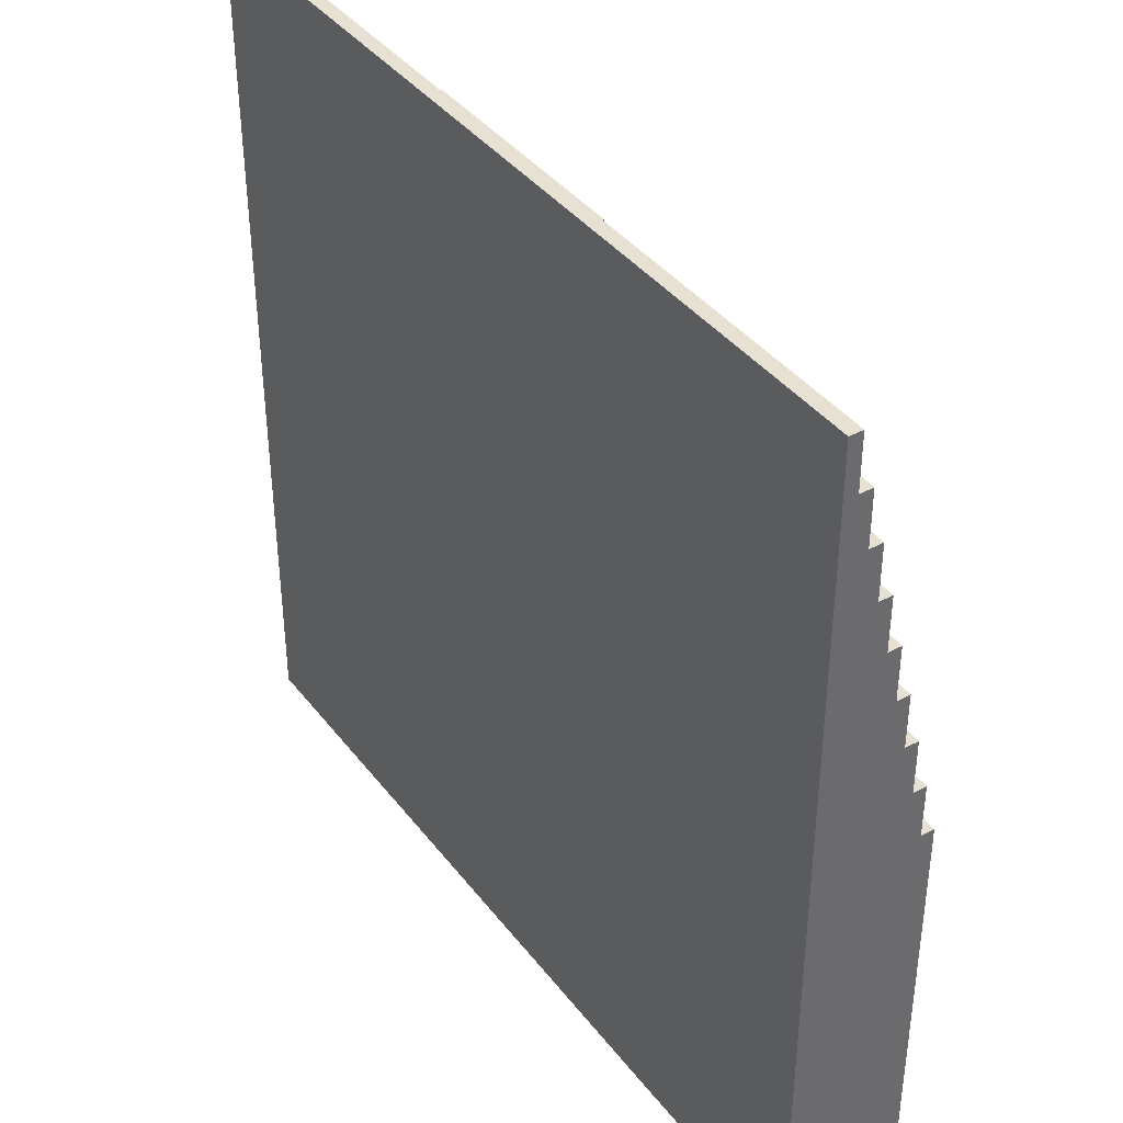
<metadata>
{"format":"obj","ext":"obj","renderer":"f3d","projection":"perspective","resolution":1024,"background":"white","views":[{"elev":39.6,"azim":56.4,"up":"+Z"}]}
</metadata>
<code>
g SandStraight
v -32 0 32
v -32 0 28
v -32 0 -32
v -32 1 32
v -32 1 28
v -32 1 24
v -32 1 -32
v -32 2 28
v -32 2 24
v -32 2 20
v -32 2 -32
v -32 3 24
v -32 3 20
v -32 3 16
v -32 3 -32
v -32 4 20
v -32 4 16
v -32 4 12
v -32 4 -32
v -32 5 16
v -32 5 12
v -32 5 8
v -32 5 6
v -32 5 5
v -32 5 -32
v -32 6 12
v -32 6 8
v -32 6 6
v -32 6 5
v -32 6 3
v -32 6 -32
v -32 7 8
v -32 7 3
v -32 7 -1
v -32 7 -3
v -32 7 -4
v -32 7 -32
v -32 8 3
v -32 8 -1
v -32 8 -3
v -32 8 -4
v -32 9 -1
v -32 9 -32
v -31 2 25
v -31 2 24
v -31 3 25
v -31 3 24
v -28 3 21
v -28 3 20
v -28 4 21
v -28 4 20
v -27 4 17
v -27 4 16
v -27 5 17
v -27 5 16
v -26 1 29
v -26 1 28
v -26 2 29
v -26 2 28
v -26 2 26
v -26 2 25
v -26 3 26
v -26 3 25
v -24 1 30
v -24 1 29
v -24 2 30
v -24 2 29
v -24 3 22
v -24 3 21
v -24 4 22
v -24 4 21
v -23 4 18
v -23 4 17
v -23 5 18
v -23 5 17
v -23 7 2
v -23 7 1
v -23 8 2
v -23 8 1
v -21 2 27
v -21 2 26
v -21 3 27
v -21 3 26
v -21 3 23
v -21 3 22
v -21 4 23
v -21 4 22
v -21 8 -3
v -21 8 -4
v -21 9 -3
v -21 9 -4
v -16 2 28
v -16 2 27
v -16 3 28
v -16 3 27
v -15 6 8
v -15 6 7
v -15 7 8
v -15 7 7
v -12 5 13
v -12 5 12
v -12 6 13
v -12 6 12
v -12 6 9
v -12 6 8
v -12 7 9
v -12 7 8
v -11 7 3
v -11 7 2
v -11 8 3
v -11 8 2
v -9 1 31
v -9 1 30
v -9 2 31
v -9 2 30
v -8 3 24
v -8 3 23
v -8 4 24
v -8 4 23
v -8 8 -2
v -8 8 -3
v -8 9 -2
v -8 9 -3
v -5 4 19
v -5 4 18
v -5 5 19
v -5 5 18
v -4 2 28
v -4 2 27
v -4 3 28
v -4 3 27
v -2 5 14
v -2 5 13
v -2 6 14
v -2 6 13
v -1 8 -1
v -1 8 -2
v -1 9 -1
v -1 9 -2
v 3 2 29
v 3 2 28
v 3 3 29
v 3 3 28
v 11 7 3
v 11 7 2
v 11 8 3
v 11 8 2
v 13 7 4
v 13 7 3
v 13 8 4
v 13 8 3
v 16 8 -2
v 16 8 -3
v 16 9 -2
v 16 9 -3
v 17 5 14
v 17 5 13
v 17 6 14
v 17 6 13
v 17 6 9
v 17 6 8
v 17 7 9
v 17 7 8
v 21 3 22
v 21 3 21
v 21 4 22
v 21 4 21
v 22 8 -1
v 22 8 -2
v 22 9 -1
v 22 9 -2
v 28 8 -0
v 28 8 -1
v 28 9 -0
v 28 9 -1
v -31 6 8
v -31 6 7
v -31 7 8
v -31 7 7
v -29 8 -1
v -29 8 -2
v -29 9 -1
v -29 9 -2
v -28 7 3
v -28 7 2
v -28 8 3
v -28 8 2
v -25 7 2
v -25 7 1
v -25 8 2
v -25 8 1
v -25 8 -2
v -25 8 -3
v -25 9 -2
v -25 9 -3
v -23 8 -3
v -23 8 -4
v -23 9 -3
v -23 9 -4
v -10 2 28
v -10 2 27
v -10 3 28
v -10 3 27
v -2 7 3
v -2 7 2
v -2 8 3
v -2 8 2
v -1 3 24
v -1 3 23
v -1 4 24
v -1 4 23
v -1 4 19
v -1 4 18
v -1 5 19
v -1 5 18
v 2 6 9
v 2 6 8
v 2 7 9
v 2 7 8
v 5 8 -1
v 5 8 -2
v 5 9 -1
v 5 9 -2
v 6 2 29
v 6 2 28
v 6 3 29
v 6 3 28
v 7 5 14
v 7 5 13
v 7 6 14
v 7 6 13
v 8 1 31
v 8 1 30
v 8 2 31
v 8 2 30
v 10 3 23
v 10 3 22
v 10 4 23
v 10 4 22
v 11 8 -2
v 11 8 -3
v 11 9 -2
v 11 9 -3
v 12 4 18
v 12 4 17
v 12 5 18
v 12 5 17
v 13 2 28
v 13 2 27
v 13 3 28
v 13 3 27
v 14 3 22
v 14 3 21
v 14 4 22
v 14 4 21
v 16 1 30
v 16 1 29
v 16 2 30
v 16 2 29
v 16 2 27
v 16 2 26
v 16 3 27
v 16 3 26
v 20 1 29
v 20 1 28
v 20 2 29
v 20 2 28
v 23 5 14
v 23 5 13
v 23 6 14
v 23 6 13
v 24 2 26
v 24 2 25
v 24 3 26
v 24 3 25
v 25 4 17
v 25 4 16
v 25 5 17
v 25 5 16
v 27 3 22
v 27 3 21
v 27 4 22
v 27 4 21
v 27 5 13
v 27 5 12
v 27 6 13
v 27 6 12
v 27 6 9
v 27 6 8
v 27 7 9
v 27 7 8
v 29 2 25
v 29 2 24
v 29 3 25
v 29 3 24
v 30 3 21
v 30 3 20
v 30 4 21
v 30 4 20
v 32 0 32
v 32 0 28
v 32 0 -32
v 32 1 32
v 32 1 28
v 32 1 24
v 32 1 -32
v 32 2 28
v 32 2 24
v 32 2 20
v 32 2 -32
v 32 3 24
v 32 3 20
v 32 3 16
v 32 3 -32
v 32 4 20
v 32 4 16
v 32 4 12
v 32 4 -32
v 32 5 16
v 32 5 12
v 32 5 8
v 32 5 -32
v 32 6 12
v 32 6 8
v 32 6 4
v 32 6 -32
v 32 7 8
v 32 7 4
v 32 7 -0
v 32 7 -32
v 32 8 4
v 32 8 -0
v 32 9 -0
v 32 9 -32
v -32 0 32
v -32 1 32
v 32 0 32
v 32 1 32
v -9 1 31
v -9 2 31
v 8 1 31
v 8 2 31
v -24 1 30
v -24 2 30
v -9 1 30
v -9 2 30
v 8 1 30
v 8 2 30
v 16 1 30
v 16 2 30
v -26 1 29
v -26 2 29
v -24 1 29
v -24 2 29
v 3 2 29
v 3 3 29
v 6 2 29
v 6 3 29
v 16 1 29
v 16 2 29
v 20 1 29
v 20 2 29
v -32 1 28
v -32 2 28
v -26 1 28
v -26 2 28
v -16 2 28
v -16 3 28
v -10 2 28
v -10 3 28
v -4 2 28
v -4 3 28
v 3 2 28
v 3 3 28
v 6 2 28
v 6 3 28
v 13 2 28
v 13 3 28
v 20 1 28
v 20 2 28
v 32 1 28
v 32 2 28
v -21 2 27
v -21 3 27
v -16 2 27
v -16 3 27
v -10 2 27
v -10 3 27
v -4 2 27
v -4 3 27
v 13 2 27
v 13 3 27
v 16 2 27
v 16 3 27
v -26 2 26
v -26 3 26
v -21 2 26
v -21 3 26
v 16 2 26
v 16 3 26
v 24 2 26
v 24 3 26
v -31 2 25
v -31 3 25
v -26 2 25
v -26 3 25
v 24 2 25
v 24 3 25
v 29 2 25
v 29 3 25
v -32 2 24
v -32 3 24
v -31 2 24
v -31 3 24
v -8 3 24
v -8 4 24
v -1 3 24
v -1 4 24
v 29 2 24
v 29 3 24
v 32 2 24
v 32 3 24
v -21 3 23
v -21 4 23
v -8 3 23
v -8 4 23
v -1 3 23
v -1 4 23
v 10 3 23
v 10 4 23
v -24 3 22
v -24 4 22
v -21 3 22
v -21 4 22
v 10 3 22
v 10 4 22
v 14 3 22
v 14 4 22
v 21 3 22
v 21 4 22
v 27 3 22
v 27 4 22
v -28 3 21
v -28 4 21
v -24 3 21
v -24 4 21
v 14 3 21
v 14 4 21
v 21 3 21
v 21 4 21
v 27 3 21
v 27 4 21
v 30 3 21
v 30 4 21
v -32 3 20
v -32 4 20
v -28 3 20
v -28 4 20
v 30 3 20
v 30 4 20
v 32 3 20
v 32 4 20
v -5 4 19
v -5 5 19
v -1 4 19
v -1 5 19
v -23 4 18
v -23 5 18
v -5 4 18
v -5 5 18
v -1 4 18
v -1 5 18
v 12 4 18
v 12 5 18
v -27 4 17
v -27 5 17
v -23 4 17
v -23 5 17
v 12 4 17
v 12 5 17
v 25 4 17
v 25 5 17
v -32 4 16
v -32 5 16
v -27 4 16
v -27 5 16
v 25 4 16
v 25 5 16
v 32 4 16
v 32 5 16
v -2 5 14
v -2 6 14
v 7 5 14
v 7 6 14
v 17 5 14
v 17 6 14
v 23 5 14
v 23 6 14
v -12 5 13
v -12 6 13
v -2 5 13
v -2 6 13
v 7 5 13
v 7 6 13
v 17 5 13
v 17 6 13
v 23 5 13
v 23 6 13
v 27 5 13
v 27 6 13
v -32 5 12
v -32 6 12
v -12 5 12
v -12 6 12
v 27 5 12
v 27 6 12
v 32 5 12
v 32 6 12
v -12 6 9
v -12 7 9
v 2 6 9
v 2 7 9
v 17 6 9
v 17 7 9
v 27 6 9
v 27 7 9
v -32 6 8
v -32 7 8
v -31 6 8
v -31 7 8
v -15 6 8
v -15 7 8
v -12 6 8
v -12 7 8
v 2 6 8
v 2 7 8
v 17 6 8
v 17 7 8
v 27 6 8
v 27 7 8
v 32 6 8
v 32 7 8
v -31 6 7
v -31 7 7
v -15 6 7
v -15 7 7
v 13 7 4
v 13 8 4
v 32 7 4
v 32 8 4
v -32 7 3
v -32 8 3
v -28 7 3
v -28 8 3
v -11 7 3
v -11 8 3
v -2 7 3
v -2 8 3
v 11 7 3
v 11 8 3
v 13 7 3
v 13 8 3
v -28 7 2
v -28 8 2
v -25 7 2
v -25 8 2
v -23 7 2
v -23 8 2
v -11 7 2
v -11 8 2
v -2 7 2
v -2 8 2
v 11 7 2
v 11 8 2
v -25 7 1
v -25 8 1
v -23 7 1
v -23 8 1
v 28 8 -0
v 28 9 -0
v 32 8 -0
v 32 9 -0
v -32 8 -1
v -32 9 -1
v -29 8 -1
v -29 9 -1
v -1 8 -1
v -1 9 -1
v 5 8 -1
v 5 9 -1
v 22 8 -1
v 22 9 -1
v 28 8 -1
v 28 9 -1
v -29 8 -2
v -29 9 -2
v -25 8 -2
v -25 9 -2
v -8 8 -2
v -8 9 -2
v -1 8 -2
v -1 9 -2
v 5 8 -2
v 5 9 -2
v 11 8 -2
v 11 9 -2
v 16 8 -2
v 16 9 -2
v 22 8 -2
v 22 9 -2
v -25 8 -3
v -25 9 -3
v -23 8 -3
v -23 9 -3
v -21 8 -3
v -21 9 -3
v -8 8 -3
v -8 9 -3
v 11 8 -3
v 11 9 -3
v 16 8 -3
v 16 9 -3
v -23 8 -4
v -23 9 -4
v -21 8 -4
v -21 9 -4
v -32 0 -32
v -32 1 -32
v -32 2 -32
v -32 3 -32
v -32 4 -32
v -32 5 -32
v -32 6 -32
v -32 7 -32
v -32 9 -32
v 32 0 -32
v 32 1 -32
v 32 2 -32
v 32 3 -32
v 32 4 -32
v 32 5 -32
v 32 6 -32
v 32 7 -32
v 32 9 -32
v -32 0 32
v 32 0 32
v -9 0 31
v 8 0 31
v -24 0 30
v -9 0 30
v 8 0 30
v 16 0 30
v -26 0 29
v -24 0 29
v 16 0 29
v 20 0 29
v -32 0 28
v -31 0 28
v -26 0 28
v 20 0 28
v 31 0 28
v 32 0 28
v -31 0 -31
v 31 0 -31
v -32 0 -32
v 32 0 -32
v -32 1 32
v 32 1 32
v -9 1 31
v 8 1 31
v -24 1 30
v -9 1 30
v 8 1 30
v 16 1 30
v -26 1 29
v -24 1 29
v 16 1 29
v 20 1 29
v -32 1 28
v -26 1 28
v 20 1 28
v 32 1 28
v -9 2 31
v 8 2 31
v -24 2 30
v -9 2 30
v 8 2 30
v 16 2 30
v -26 2 29
v -24 2 29
v 3 2 29
v 6 2 29
v 16 2 29
v 20 2 29
v -32 2 28
v -26 2 28
v -16 2 28
v -10 2 28
v -4 2 28
v 3 2 28
v 6 2 28
v 13 2 28
v 20 2 28
v 32 2 28
v -21 2 27
v -16 2 27
v -10 2 27
v -4 2 27
v 13 2 27
v 16 2 27
v -26 2 26
v -21 2 26
v 16 2 26
v 24 2 26
v -31 2 25
v -26 2 25
v 24 2 25
v 29 2 25
v -32 2 24
v -31 2 24
v 29 2 24
v 32 2 24
v 3 3 29
v 6 3 29
v -16 3 28
v -10 3 28
v -4 3 28
v 3 3 28
v 6 3 28
v 13 3 28
v -21 3 27
v -16 3 27
v -10 3 27
v -4 3 27
v 13 3 27
v 16 3 27
v -26 3 26
v -21 3 26
v 16 3 26
v 24 3 26
v -31 3 25
v -26 3 25
v 24 3 25
v 29 3 25
v -32 3 24
v -31 3 24
v -8 3 24
v -1 3 24
v 29 3 24
v 32 3 24
v -21 3 23
v -8 3 23
v -1 3 23
v 10 3 23
v -24 3 22
v -21 3 22
v 10 3 22
v 14 3 22
v 21 3 22
v 27 3 22
v -28 3 21
v -24 3 21
v 14 3 21
v 21 3 21
v 27 3 21
v 30 3 21
v -32 3 20
v -28 3 20
v 30 3 20
v 32 3 20
v -8 4 24
v -1 4 24
v -21 4 23
v -8 4 23
v -1 4 23
v 10 4 23
v -24 4 22
v -21 4 22
v 10 4 22
v 14 4 22
v 21 4 22
v 27 4 22
v -28 4 21
v -24 4 21
v 14 4 21
v 21 4 21
v 27 4 21
v 30 4 21
v -32 4 20
v -28 4 20
v 30 4 20
v 32 4 20
v -5 4 19
v -1 4 19
v -23 4 18
v -5 4 18
v -1 4 18
v 12 4 18
v -27 4 17
v -23 4 17
v 12 4 17
v 25 4 17
v -32 4 16
v -27 4 16
v 25 4 16
v 32 4 16
v -5 5 19
v -1 5 19
v -23 5 18
v -5 5 18
v -1 5 18
v 12 5 18
v -27 5 17
v -23 5 17
v 12 5 17
v 25 5 17
v -32 5 16
v -27 5 16
v 25 5 16
v 32 5 16
v -2 5 14
v 7 5 14
v 17 5 14
v 23 5 14
v -12 5 13
v -2 5 13
v 7 5 13
v 17 5 13
v 23 5 13
v 27 5 13
v -32 5 12
v -12 5 12
v 27 5 12
v 32 5 12
v -2 6 14
v 7 6 14
v 17 6 14
v 23 6 14
v -12 6 13
v -2 6 13
v 7 6 13
v 17 6 13
v 23 6 13
v 27 6 13
v -32 6 12
v -12 6 12
v 27 6 12
v 32 6 12
v -12 6 9
v 2 6 9
v 17 6 9
v 27 6 9
v -32 6 8
v -31 6 8
v -15 6 8
v -12 6 8
v 2 6 8
v 17 6 8
v 27 6 8
v 32 6 8
v -31 6 7
v -15 6 7
v -12 7 9
v 2 7 9
v 17 7 9
v 27 7 9
v -32 7 8
v -31 7 8
v -15 7 8
v -12 7 8
v 2 7 8
v 17 7 8
v 27 7 8
v 32 7 8
v -31 7 7
v -15 7 7
v 13 7 4
v 32 7 4
v -32 7 3
v -28 7 3
v -11 7 3
v -2 7 3
v 11 7 3
v 13 7 3
v -28 7 2
v -25 7 2
v -23 7 2
v -11 7 2
v -2 7 2
v 11 7 2
v -25 7 1
v -23 7 1
v 13 8 4
v 32 8 4
v -32 8 3
v -28 8 3
v -11 8 3
v -2 8 3
v 11 8 3
v 13 8 3
v -28 8 2
v -25 8 2
v -23 8 2
v -11 8 2
v -2 8 2
v 11 8 2
v -25 8 1
v -23 8 1
v 28 8 -0
v 32 8 -0
v -32 8 -1
v -29 8 -1
v -1 8 -1
v 5 8 -1
v 22 8 -1
v 28 8 -1
v -29 8 -2
v -25 8 -2
v -8 8 -2
v -1 8 -2
v 5 8 -2
v 11 8 -2
v 16 8 -2
v 22 8 -2
v -25 8 -3
v -23 8 -3
v -21 8 -3
v -8 8 -3
v 11 8 -3
v 16 8 -3
v -23 8 -4
v -21 8 -4
v 28 9 -0
v 32 9 -0
v -32 9 -1
v -29 9 -1
v -1 9 -1
v 5 9 -1
v 22 9 -1
v 28 9 -1
v -29 9 -2
v -25 9 -2
v -8 9 -2
v -1 9 -2
v 5 9 -2
v 11 9 -2
v 16 9 -2
v 22 9 -2
v -25 9 -3
v -23 9 -3
v -21 9 -3
v -8 9 -3
v 11 9 -3
v 16 9 -3
v -23 9 -4
v -21 9 -4
v -32 9 -32
v 32 9 -32
f 4 2 1
f 5 3 2
f 5 2 4
f 6 3 5
f 7 3 6
f 8 6 5
f 9 7 6
f 9 6 8
f 10 7 9
f 11 7 10
f 12 10 9
f 13 11 10
f 13 10 12
f 14 11 13
f 15 11 14
f 16 14 13
f 17 15 14
f 17 14 16
f 18 15 17
f 19 15 18
f 20 18 17
f 21 19 18
f 21 18 20
f 22 19 21
f 23 19 22
f 24 19 23
f 25 19 24
f 26 22 21
f 27 23 22
f 27 22 26
f 28 24 23
f 28 23 27
f 29 25 24
f 29 24 28
f 30 25 29
f 31 25 30
f 32 28 27
f 32 29 28
f 32 30 29
f 33 31 30
f 33 30 32
f 34 31 33
f 35 31 34
f 36 31 35
f 37 31 36
f 38 34 33
f 39 35 34
f 39 34 38
f 40 36 35
f 40 35 39
f 41 37 36
f 41 36 40
f 42 40 39
f 42 41 40
f 43 37 41
f 43 41 42
f 46 45 44
f 47 45 46
f 50 49 48
f 51 49 50
f 54 53 52
f 55 53 54
f 58 57 56
f 59 57 58
f 62 61 60
f 63 61 62
f 66 65 64
f 67 65 66
f 70 69 68
f 71 69 70
f 74 73 72
f 75 73 74
f 78 77 76
f 79 77 78
f 82 81 80
f 83 81 82
f 86 85 84
f 87 85 86
f 90 89 88
f 91 89 90
f 94 93 92
f 95 93 94
f 98 97 96
f 99 97 98
f 102 101 100
f 103 101 102
f 106 105 104
f 107 105 106
f 110 109 108
f 111 109 110
f 114 113 112
f 115 113 114
f 118 117 116
f 119 117 118
f 122 121 120
f 123 121 122
f 126 125 124
f 127 125 126
f 130 129 128
f 131 129 130
f 134 133 132
f 135 133 134
f 138 137 136
f 139 137 138
f 142 141 140
f 143 141 142
f 146 145 144
f 147 145 146
f 150 149 148
f 151 149 150
f 154 153 152
f 155 153 154
f 158 157 156
f 159 157 158
f 162 161 160
f 163 161 162
f 166 165 164
f 167 165 166
f 170 169 168
f 171 169 170
f 174 173 172
f 175 173 174
f 176 177 178
f 178 177 179
f 180 181 182
f 182 181 183
f 184 185 186
f 186 185 187
f 188 189 190
f 190 189 191
f 192 193 194
f 194 193 195
f 196 197 198
f 198 197 199
f 200 201 202
f 202 201 203
f 204 205 206
f 206 205 207
f 208 209 210
f 210 209 211
f 212 213 214
f 214 213 215
f 216 217 218
f 218 217 219
f 220 221 222
f 222 221 223
f 224 225 226
f 226 225 227
f 228 229 230
f 230 229 231
f 232 233 234
f 234 233 235
f 236 237 238
f 238 237 239
f 240 241 242
f 242 241 243
f 244 245 246
f 246 245 247
f 248 249 250
f 250 249 251
f 252 253 254
f 254 253 255
f 256 257 258
f 258 257 259
f 260 261 262
f 262 261 263
f 264 265 266
f 266 265 267
f 268 269 270
f 270 269 271
f 272 273 274
f 274 273 275
f 276 277 278
f 278 277 279
f 280 281 282
f 282 281 283
f 284 285 286
f 286 285 287
f 288 289 290
f 290 289 291
f 292 293 294
f 294 293 295
f 296 297 298
f 298 297 299
f 300 301 303
f 301 302 304
f 303 301 304
f 304 302 305
f 305 302 306
f 304 305 307
f 305 306 308
f 307 305 308
f 308 306 309
f 309 306 310
f 308 309 311
f 309 310 312
f 311 309 312
f 312 310 313
f 313 310 314
f 312 313 315
f 313 314 316
f 315 313 316
f 316 314 317
f 317 314 318
f 316 317 319
f 317 318 320
f 319 317 320
f 320 318 321
f 321 318 322
f 320 321 323
f 321 322 324
f 323 321 324
f 324 322 325
f 325 322 326
f 324 325 327
f 325 326 328
f 327 325 328
f 328 326 329
f 329 326 330
f 328 329 331
f 329 330 332
f 331 329 332
f 332 330 333
f 333 330 334
f 337 336 335
f 338 336 337
f 341 340 339
f 342 340 341
f 345 344 343
f 346 344 345
f 349 348 347
f 350 348 349
f 353 352 351
f 354 352 353
f 357 356 355
f 358 356 357
f 361 360 359
f 362 360 361
f 365 364 363
f 366 364 365
f 369 368 367
f 370 368 369
f 373 372 371
f 374 372 373
f 377 376 375
f 378 376 377
f 381 380 379
f 382 380 381
f 385 384 383
f 386 384 385
f 389 388 387
f 390 388 389
f 393 392 391
f 394 392 393
f 397 396 395
f 398 396 397
f 401 400 399
f 402 400 401
f 405 404 403
f 406 404 405
f 409 408 407
f 410 408 409
f 413 412 411
f 414 412 413
f 417 416 415
f 418 416 417
f 421 420 419
f 422 420 421
f 425 424 423
f 426 424 425
f 429 428 427
f 430 428 429
f 433 432 431
f 434 432 433
f 437 436 435
f 438 436 437
f 441 440 439
f 442 440 441
f 445 444 443
f 446 444 445
f 449 448 447
f 450 448 449
f 453 452 451
f 454 452 453
f 457 456 455
f 458 456 457
f 461 460 459
f 462 460 461
f 465 464 463
f 466 464 465
f 469 468 467
f 470 468 469
f 473 472 471
f 474 472 473
f 477 476 475
f 478 476 477
f 481 480 479
f 482 480 481
f 485 484 483
f 486 484 485
f 489 488 487
f 490 488 489
f 493 492 491
f 494 492 493
f 497 496 495
f 498 496 497
f 501 500 499
f 502 500 501
f 505 504 503
f 506 504 505
f 509 508 507
f 510 508 509
f 513 512 511
f 514 512 513
f 517 516 515
f 518 516 517
f 521 520 519
f 522 520 521
f 525 524 523
f 526 524 525
f 529 528 527
f 530 528 529
f 533 532 531
f 534 532 533
f 537 536 535
f 538 536 537
f 541 540 539
f 542 540 541
f 545 544 543
f 546 544 545
f 549 548 547
f 550 548 549
f 553 552 551
f 554 552 553
f 557 556 555
f 558 556 557
f 561 560 559
f 562 560 561
f 565 564 563
f 566 564 565
f 569 568 567
f 570 568 569
f 573 572 571
f 574 572 573
f 577 576 575
f 578 576 577
f 581 580 579
f 582 580 581
f 585 584 583
f 586 584 585
f 589 588 587
f 590 588 589
f 593 592 591
f 594 592 593
f 597 596 595
f 598 596 597
f 601 600 599
f 602 600 601
f 605 604 603
f 606 604 605
f 609 608 607
f 610 608 609
f 613 612 611
f 614 612 613
f 617 616 615
f 618 616 617
f 621 620 619
f 622 620 621
f 625 624 623
f 626 624 625
f 627 628 636
f 628 629 637
f 636 628 637
f 629 630 638
f 637 629 638
f 630 631 639
f 638 630 639
f 631 632 640
f 639 631 640
f 632 633 641
f 640 632 641
f 633 634 642
f 641 633 642
f 634 635 643
f 642 634 643
f 643 635 644
f 647 646 645
f 648 646 647
f 649 647 645
f 650 648 647
f 650 647 649
f 651 646 648
f 651 648 650
f 652 646 651
f 653 649 645
f 654 650 649
f 654 649 653
f 654 651 650
f 654 652 651
f 655 646 652
f 655 652 654
f 656 646 655
f 657 653 645
f 658 653 657
f 659 654 653
f 659 653 658
f 659 655 654
f 659 656 655
f 660 646 656
f 660 656 659
f 661 646 660
f 662 646 661
f 663 659 658
f 663 658 657
f 663 660 659
f 663 661 660
f 664 662 661
f 664 661 663
f 665 663 657
f 665 664 663
f 666 662 664
f 666 664 665
f 667 668 669
f 669 668 670
f 667 669 671
f 671 669 672
f 670 668 673
f 673 668 674
f 667 671 675
f 675 671 676
f 674 668 677
f 677 668 678
f 667 675 679
f 679 675 680
f 678 668 681
f 681 668 682
f 683 684 686
f 686 684 687
f 685 686 690
f 687 688 690
f 686 687 690
f 690 688 691
f 691 688 692
f 692 688 693
f 689 690 696
f 690 691 696
f 696 691 697
f 697 691 698
f 698 691 699
f 699 691 700
f 692 693 701
f 693 694 701
f 701 694 702
f 702 694 703
f 695 696 705
f 696 697 705
f 705 697 706
f 698 699 707
f 707 699 708
f 703 704 709
f 702 703 709
f 709 704 710
f 695 705 711
f 711 705 712
f 710 704 713
f 713 704 714
f 695 711 715
f 715 711 716
f 714 704 717
f 717 704 718
f 695 715 719
f 719 715 720
f 718 704 721
f 721 704 722
f 723 724 728
f 728 724 729
f 725 726 732
f 732 726 733
f 729 730 734
f 727 728 734
f 728 729 734
f 734 730 735
f 732 733 738
f 735 736 738
f 734 735 738
f 733 734 738
f 731 732 738
f 738 736 739
f 737 738 742
f 739 740 742
f 738 739 742
f 742 740 743
f 741 742 746
f 743 744 746
f 742 743 746
f 746 744 747
f 747 744 748
f 748 744 749
f 745 746 751
f 746 747 751
f 751 747 752
f 749 750 753
f 748 749 753
f 753 750 754
f 745 751 755
f 755 751 756
f 754 750 757
f 757 750 758
f 758 750 759
f 759 750 760
f 745 755 761
f 761 755 762
f 758 759 763
f 763 759 764
f 760 750 765
f 765 750 766
f 745 761 767
f 767 761 768
f 766 750 769
f 769 750 770
f 771 772 774
f 774 772 775
f 773 774 778
f 775 776 778
f 774 775 778
f 778 776 779
f 777 778 784
f 778 779 784
f 779 780 784
f 784 780 785
f 781 782 786
f 786 782 787
f 784 785 790
f 787 788 790
f 786 787 790
f 785 786 790
f 783 784 790
f 790 788 791
f 789 790 793
f 791 792 793
f 790 791 793
f 793 792 794
f 789 793 795
f 795 793 796
f 794 792 797
f 797 792 798
f 789 795 799
f 799 795 800
f 798 792 801
f 801 792 802
f 789 799 803
f 803 799 804
f 802 792 805
f 805 792 806
f 807 808 810
f 810 808 811
f 809 810 814
f 811 812 814
f 810 811 814
f 814 812 815
f 813 814 818
f 815 816 818
f 814 815 818
f 818 816 819
f 817 818 821
f 819 820 821
f 818 819 821
f 821 820 822
f 822 820 823
f 823 820 824
f 817 821 825
f 825 821 826
f 822 823 827
f 827 823 828
f 824 820 829
f 829 820 830
f 817 825 831
f 831 825 832
f 830 820 833
f 833 820 834
f 835 836 840
f 840 836 841
f 837 838 842
f 842 838 843
f 840 841 846
f 843 844 846
f 842 843 846
f 841 842 846
f 839 840 846
f 846 844 847
f 845 846 849
f 847 848 849
f 846 847 849
f 849 848 850
f 850 848 851
f 851 848 852
f 845 849 853
f 853 849 854
f 854 849 855
f 855 849 856
f 850 851 857
f 857 851 858
f 852 848 859
f 859 848 860
f 854 855 861
f 861 855 862
f 863 864 870
f 870 864 871
f 865 866 872
f 872 866 873
f 867 868 875
f 873 874 876
f 870 871 876
f 872 873 876
f 871 872 876
f 869 870 876
f 876 874 877
f 875 876 877
f 877 874 878
f 867 875 879
f 875 877 879
f 879 877 880
f 880 877 881
f 881 877 882
f 882 877 883
f 883 877 884
f 880 881 885
f 885 881 886
f 886 881 887
f 887 881 888
f 882 883 889
f 889 883 890
f 886 887 891
f 891 887 892
f 893 894 900
f 895 896 901
f 897 898 904
f 904 898 905
f 899 900 906
f 901 902 907
f 905 906 908
f 904 905 908
f 903 904 908
f 906 900 909
f 907 908 909
f 908 906 909
f 900 894 909
f 909 894 910
f 901 907 911
f 895 901 911
f 907 909 911
f 911 909 912
f 912 909 913
f 913 909 914
f 914 909 915
f 915 909 916
f 912 913 917
f 917 913 918
f 918 913 919
f 919 913 920
f 914 915 921
f 921 915 922
f 922 915 923
f 923 915 924
f 918 919 925
f 925 919 926
f 926 919 927
f 927 919 928
f 922 923 929
f 929 923 930
f 926 927 931
f 931 927 932
f 933 934 940
f 935 936 941
f 937 938 944
f 944 938 945
f 939 940 948
f 941 942 949
f 945 946 952
f 943 944 952
f 944 945 952
f 952 946 953
f 947 948 954
f 949 950 955
f 952 953 956
f 953 954 956
f 951 952 956
f 949 955 957
f 955 956 957
f 935 941 957
f 941 949 957
f 956 954 958
f 957 956 958
f 954 948 958
f 940 934 958
f 948 940 958

</code>
